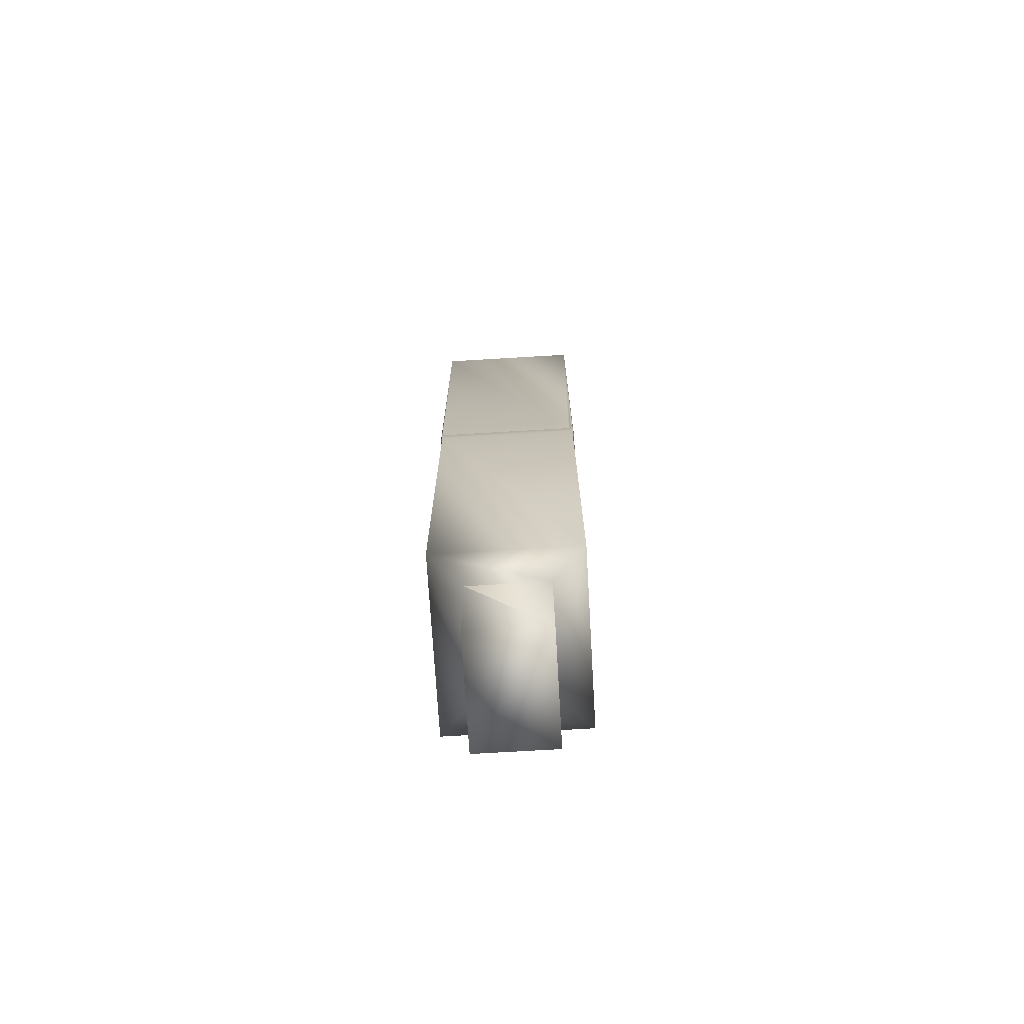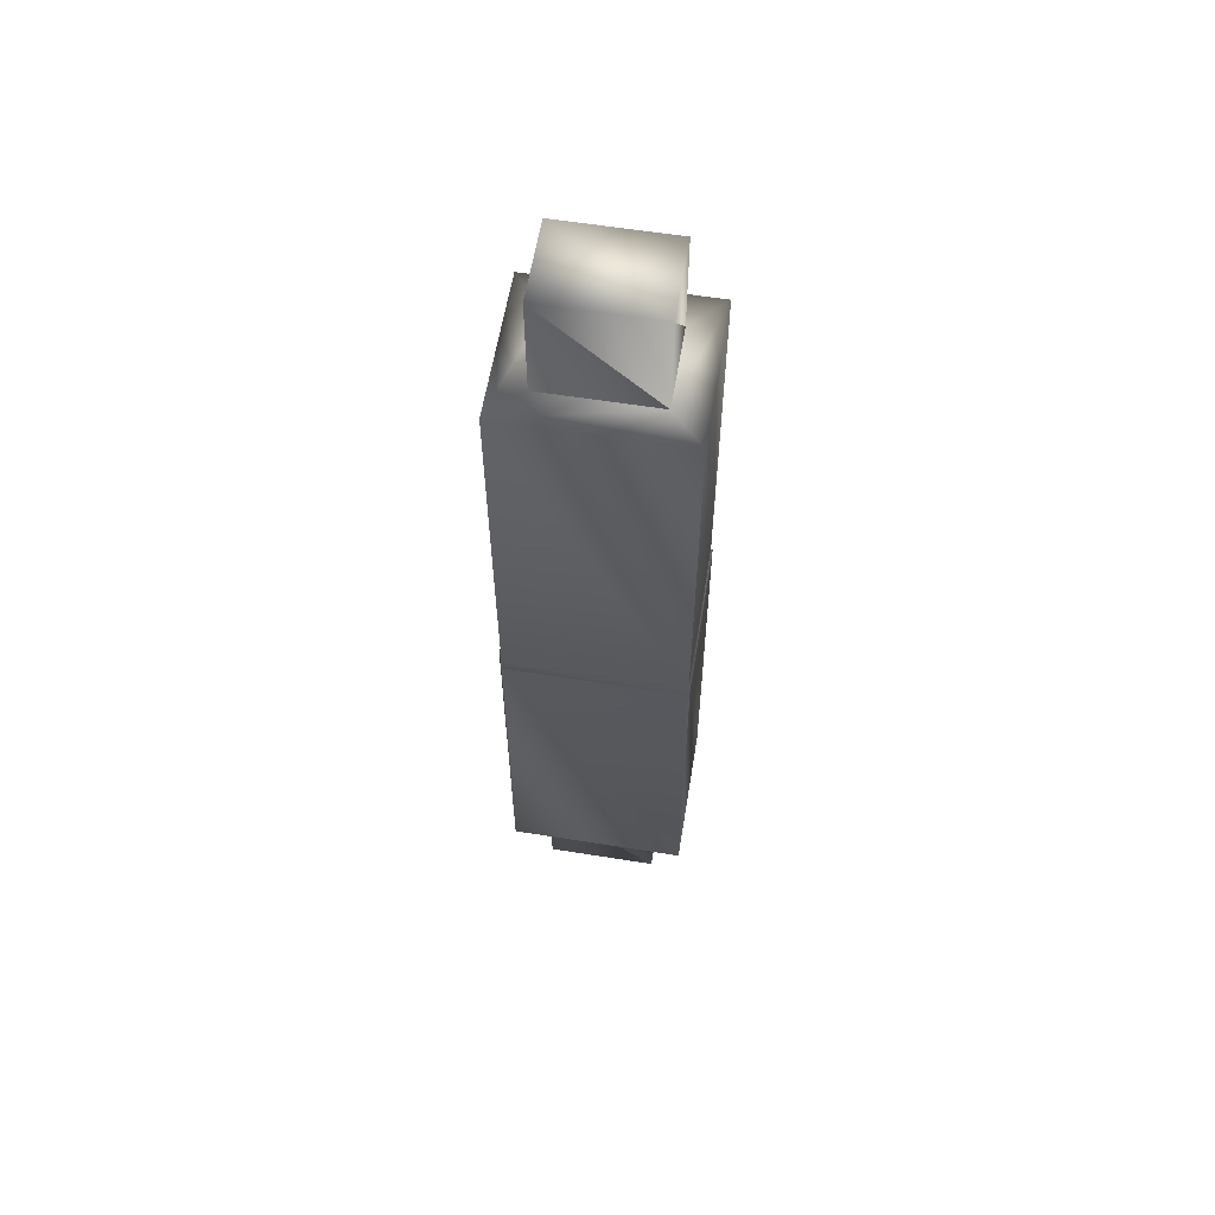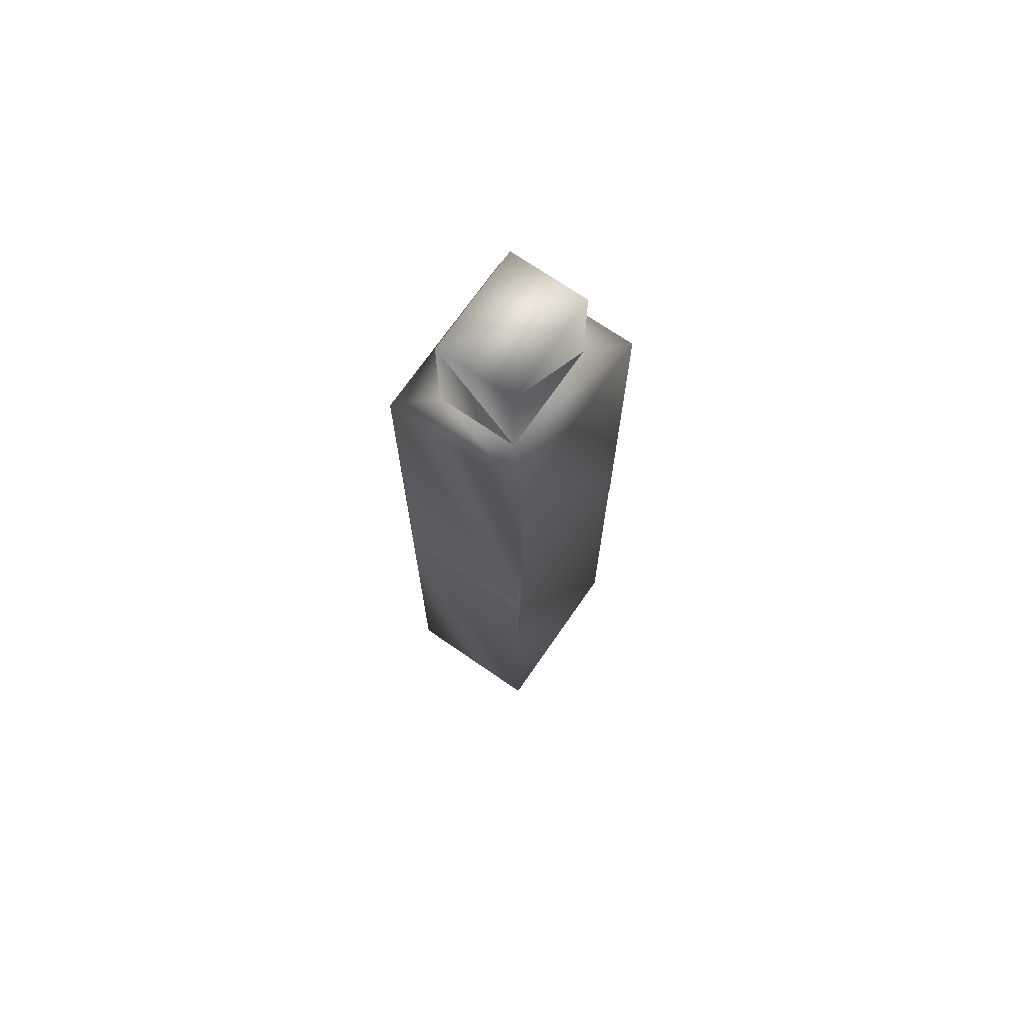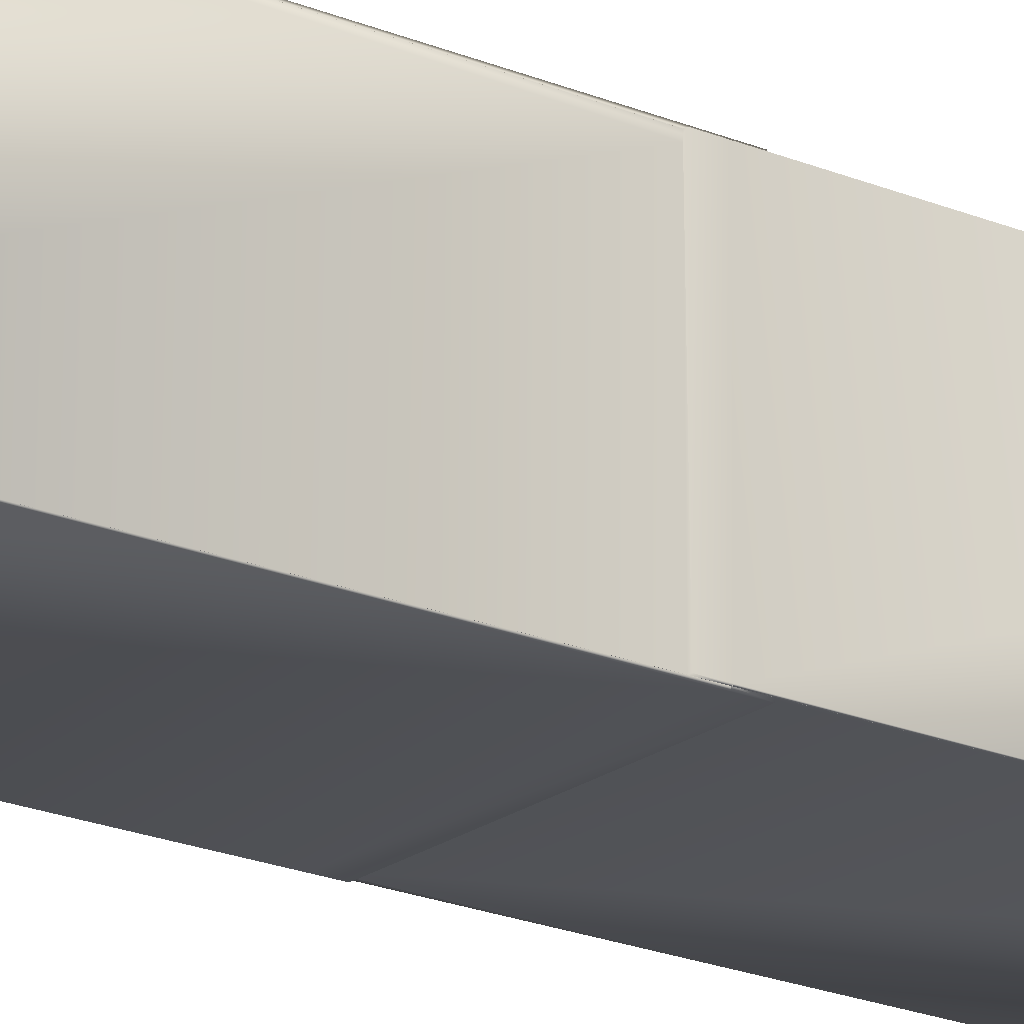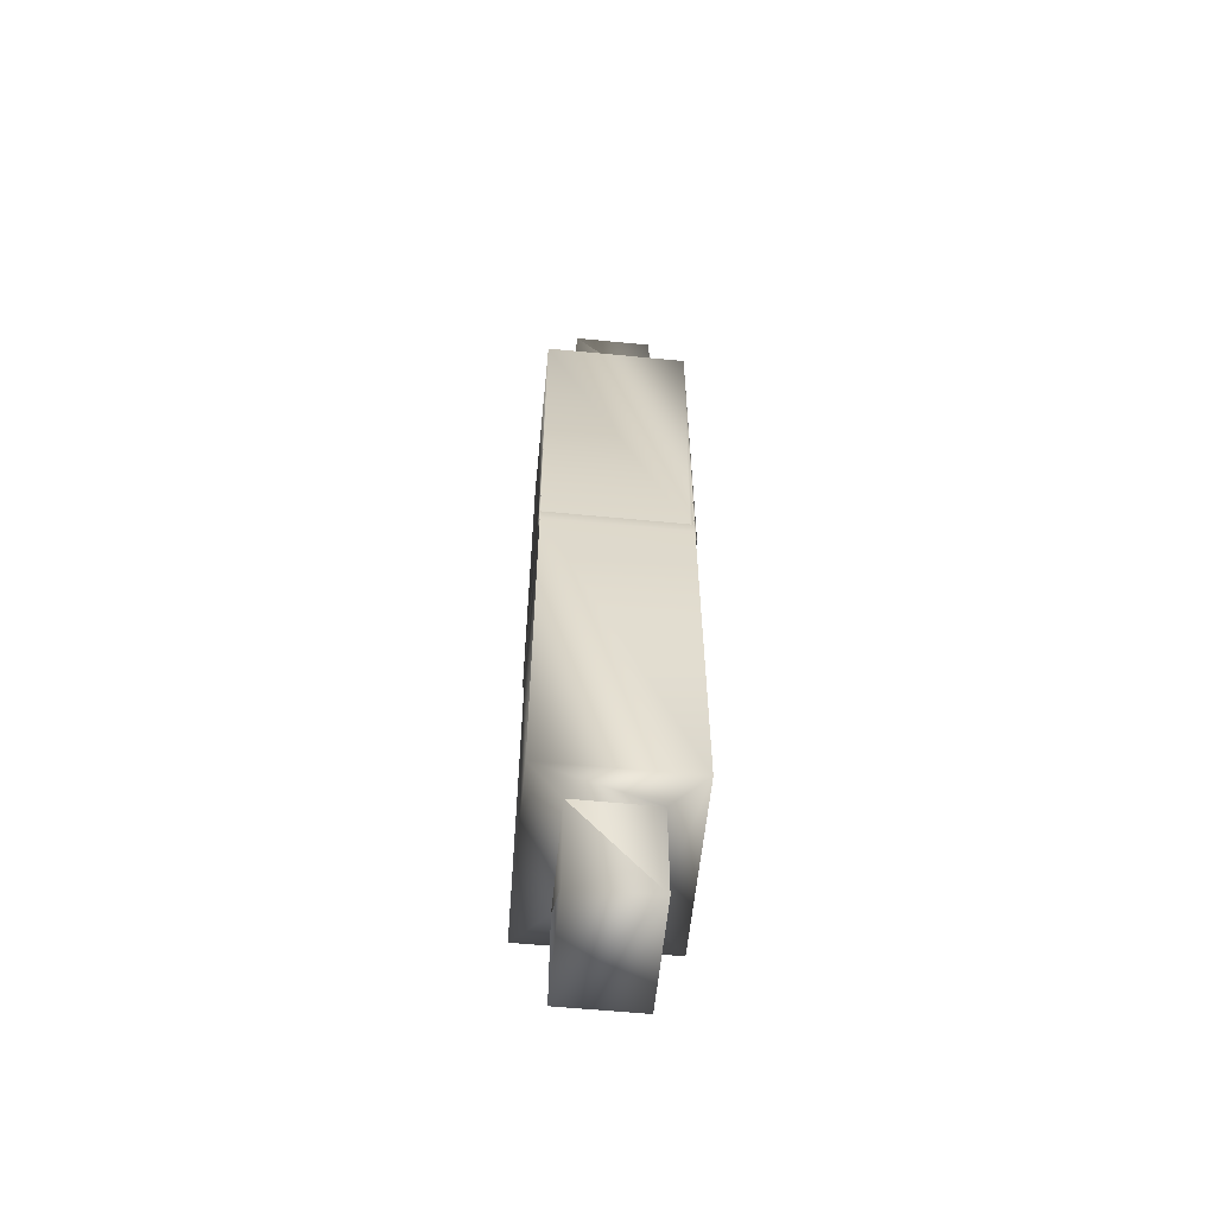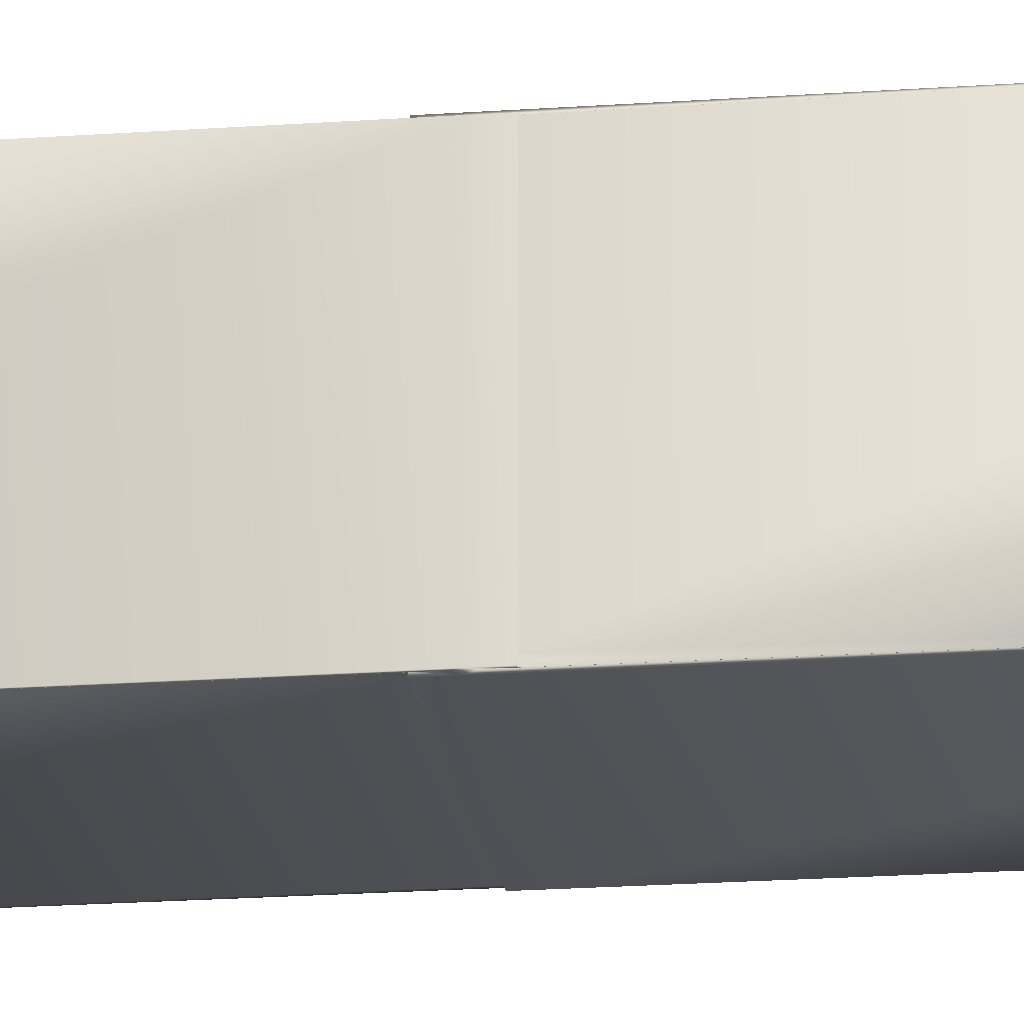
<metadata>
{"format":"obj","ext":"obj","renderer":"f3d","projection":"perspective","resolution":1024,"background":"white","views":[{"elev":-72.1,"azim":-86.6,"up":"+Y"},{"elev":59.7,"azim":9.3,"up":"+Y"},{"elev":71.1,"azim":124.7,"up":"+Y"},{"elev":-20.9,"azim":-127.2,"up":"+Z"},{"elev":-59.1,"azim":-95.7,"up":"+Y"},{"elev":-19.9,"azim":97.7,"up":"+Z"}]}
</metadata>
<code>
v -3.251 -0.5 2.713
v -3.251 -0.5 2.66
v -3.085 -0.5 2.66
v 3.186 -0.5 2.66
v 3.251 -0.5 2.713
v -3.251 -8.334e-12 2.713
v -3.251 -0.4951 2.66
v 3.251 -0.5 2.66
v 3.251 -8.334e-12 2.713
v -3.251 -8.334e-12 2.66
v -3.251 -0.001 2.66
v -3.251 -0.1426 2.66
v 3.251 -0.004951 2.66
v -3.251 14.3 2.713
v -3.251 0.1416 2.66
v 3.251 -8.334e-12 2.66
v 3.251 -0.001 2.66
v -3.251 14.3 -2.713
v -3.251 0.499 2.524
v -3.251 0.499 2.607
v -3.251 0.499 2.66
v -3.251 0.494 2.66
v 3.251 14.3 2.713
v 3.251 0.00395 2.66
v 3.251 0.499 2.66
v 3.251 0.499 -2.524
v -2.069 14.3 -1.507
v -3.251 -8.334e-12 -2.713
v -3.251 -8.334e-12 -2.66
v -3.251 0.00395 -2.66
v -3.251 0.499 -2.66
v 2.069 14.3 1.507
v 3.251 0.499 -2.607
v 3.251 0.499 -2.66
v 3.251 0.494 -2.66
v 3.251 0.1416 -2.66
v 3.251 -8.334e-12 -2.713
v 3.251 14.3 -2.713
v 2.069 14.3 -1.507
v -2.069 14.3 1.507
v -3.251 -0.004951 -2.66
v -3.251 -0.001 -2.66
v 3.251 -8.334e-12 -2.66
v -2.069 14.3 -1.507
v -2.069 14.3 1.507
v -3.251 -0.5 -2.713
v -3.251 -0.5 -2.66
v 2.069 14.3 1.507
v 3.251 -0.001 -2.66
v 3.251 -0.1426 -2.66
v 3.251 -0.4951 -2.66
v 3.251 -0.5 -2.713
v 2.069 18.3 -1.507
v -2.069 18.3 -1.507
v -3.186 -0.5 -2.66
v 2.069 14.3 -1.507
v -2.069 18.3 1.507
v 3.251 -0.5 -2.66
v 2.069 18.3 1.507
v 3.085 -0.5 -2.66
v -3.316 0.499 -2.66
v -3.316 0.499 2.66
v -3.316 -0.001 -2.66
v -3.316 -0.001 2.66
v -3.316 -14.3 -2.66
v -3.316 -14.3 2.66
v 3.316 -0.001 -2.66
v 3.316 -14.3 -2.66
v 3.316 -14.3 2.66
v -2.11 -14.3 1.478
v 2.11 -14.3 -1.478
v 3.316 -0.001 2.66
v 2.11 -14.3 1.478
v -2.11 -14.3 -1.478
v 3.316 0.499 -2.66
v 3.316 0.499 2.66
v -2.11 -14.3 1.478
v -2.11 -14.3 -1.478
v 2.11 -14.3 -1.478
v 2.11 -14.3 1.478
v 2.11 -18.3 1.478
v -2.11 -18.3 1.478
v -2.11 -18.3 -1.478
v 2.11 -18.3 -1.478
g mmGroup0
f 5 1 4
f 2 3 1
f 1 3 4
f 5 6 1
f 1 7 2
f 5 4 8
f 9 6 5
f 1 6 7
f 7 6 12
f 10 11 6
f 6 11 12
f 9 5 13
f 13 5 8
f 6 9 14
f 10 6 15
f 16 9 17
f 9 13 17
f 6 14 15
f 15 14 22
f 22 14 21
f 21 14 20
f 20 14 19
f 18 19 14
f 14 9 23
f 9 16 23
f 16 24 23
f 24 25 23
f 25 26 23
f 18 14 27
f 28 29 18
f 29 30 18
f 30 31 18
f 31 19 18
f 23 32 14
f 37 38 36
f 36 38 35
f 35 38 34
f 34 38 33
f 33 38 26
f 23 26 38
f 18 27 39
f 40 27 14
f 38 28 18
f 29 28 42
f 28 41 42
f 23 38 32
f 32 40 14
f 43 37 36
f 37 28 38
f 38 18 39
f 44 39 27
f 45 27 40
f 28 46 41
f 41 46 47
f 32 38 39
f 48 40 32
f 52 37 51
f 51 37 50
f 43 49 37
f 37 49 50
f 28 37 46
f 44 27 53
f 44 53 39
f 45 40 54
f 45 54 27
f 47 46 55
f 56 32 39
f 48 32 57
f 48 57 40
f 46 37 52
f 52 51 58
f 27 54 53
f 39 53 59
f 40 57 54
f 46 52 55
f 58 60 52
f 55 52 60
f 56 39 59
f 56 59 32
f 32 59 57
f 54 59 53
f 57 59 54
f 62 20 61
f 20 19 61
f 61 19 31
f 63 61 30
f 30 61 31
f 61 64 62
f 20 62 21
f 42 63 29
f 63 30 29
f 63 64 61
f 62 64 22
f 22 64 15
f 11 10 64
f 64 10 15
f 62 22 21
f 63 42 65
f 42 41 65
f 41 47 65
f 47 55 65
f 55 60 65
f 64 63 66
f 11 64 12
f 66 63 65
f 67 68 50
f 50 68 51
f 51 68 58
f 58 68 60
f 65 60 68
f 64 66 12
f 12 66 7
f 7 66 2
f 2 66 3
f 69 3 66
f 66 65 70
f 68 71 65
f 49 67 50
f 67 72 68
f 69 66 73
f 72 17 69
f 17 13 69
f 13 8 69
f 8 4 69
f 4 3 69
f 66 70 73
f 74 70 65
f 68 69 71
f 71 74 65
f 75 67 35
f 35 67 36
f 49 43 67
f 67 43 36
f 72 67 76
f 68 72 69
f 71 69 73
f 17 72 16
f 72 24 16
f 77 73 70
f 78 70 74
f 79 74 71
f 76 67 75
f 75 35 34
f 72 76 24
f 24 76 25
f 80 71 73
f 77 70 81
f 77 81 73
f 78 74 82
f 78 82 70
f 79 71 83
f 79 83 74
f 75 33 76
f 33 26 76
f 26 25 76
f 33 75 34
f 80 73 84
f 80 84 71
f 70 82 81
f 73 81 84
f 74 83 82
f 71 84 83
f 82 84 81
f 83 84 82

</code>
